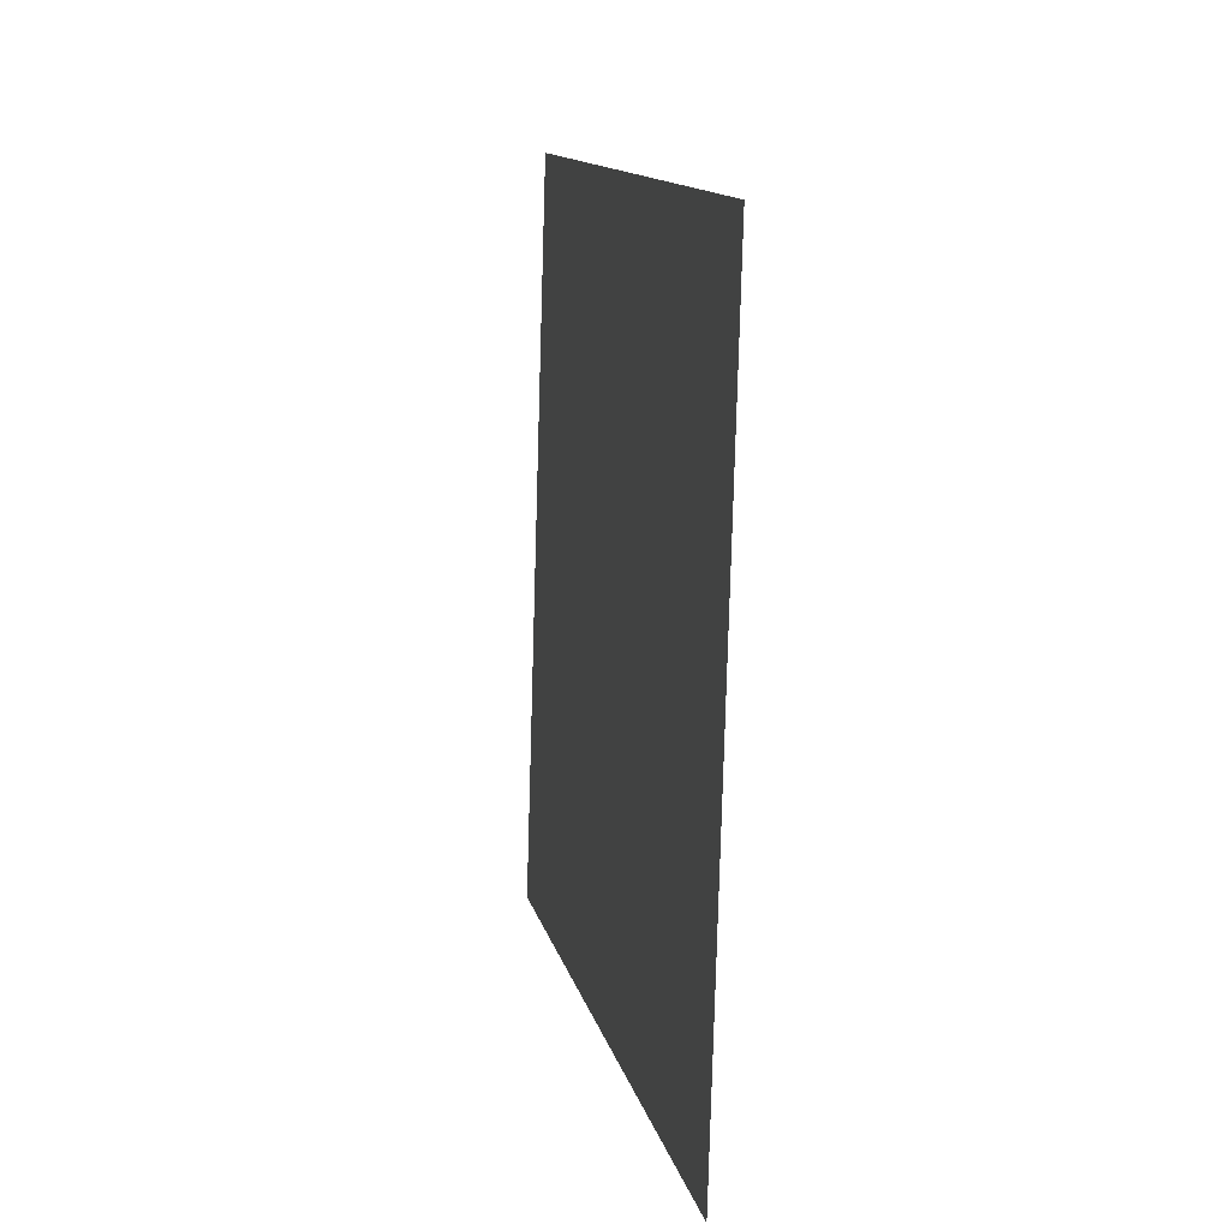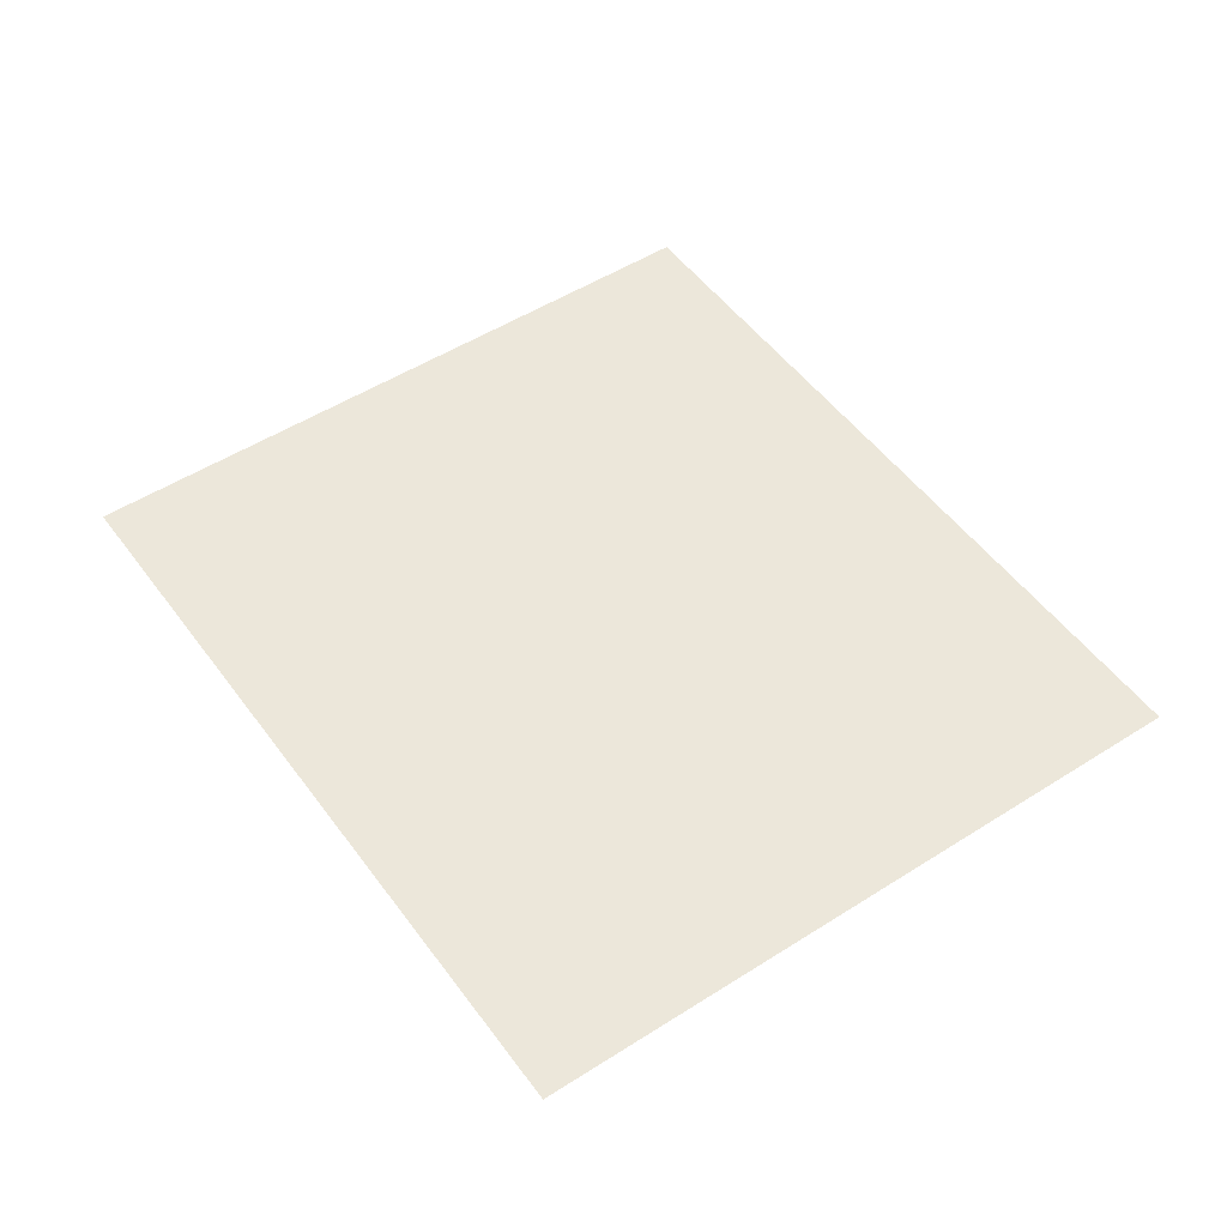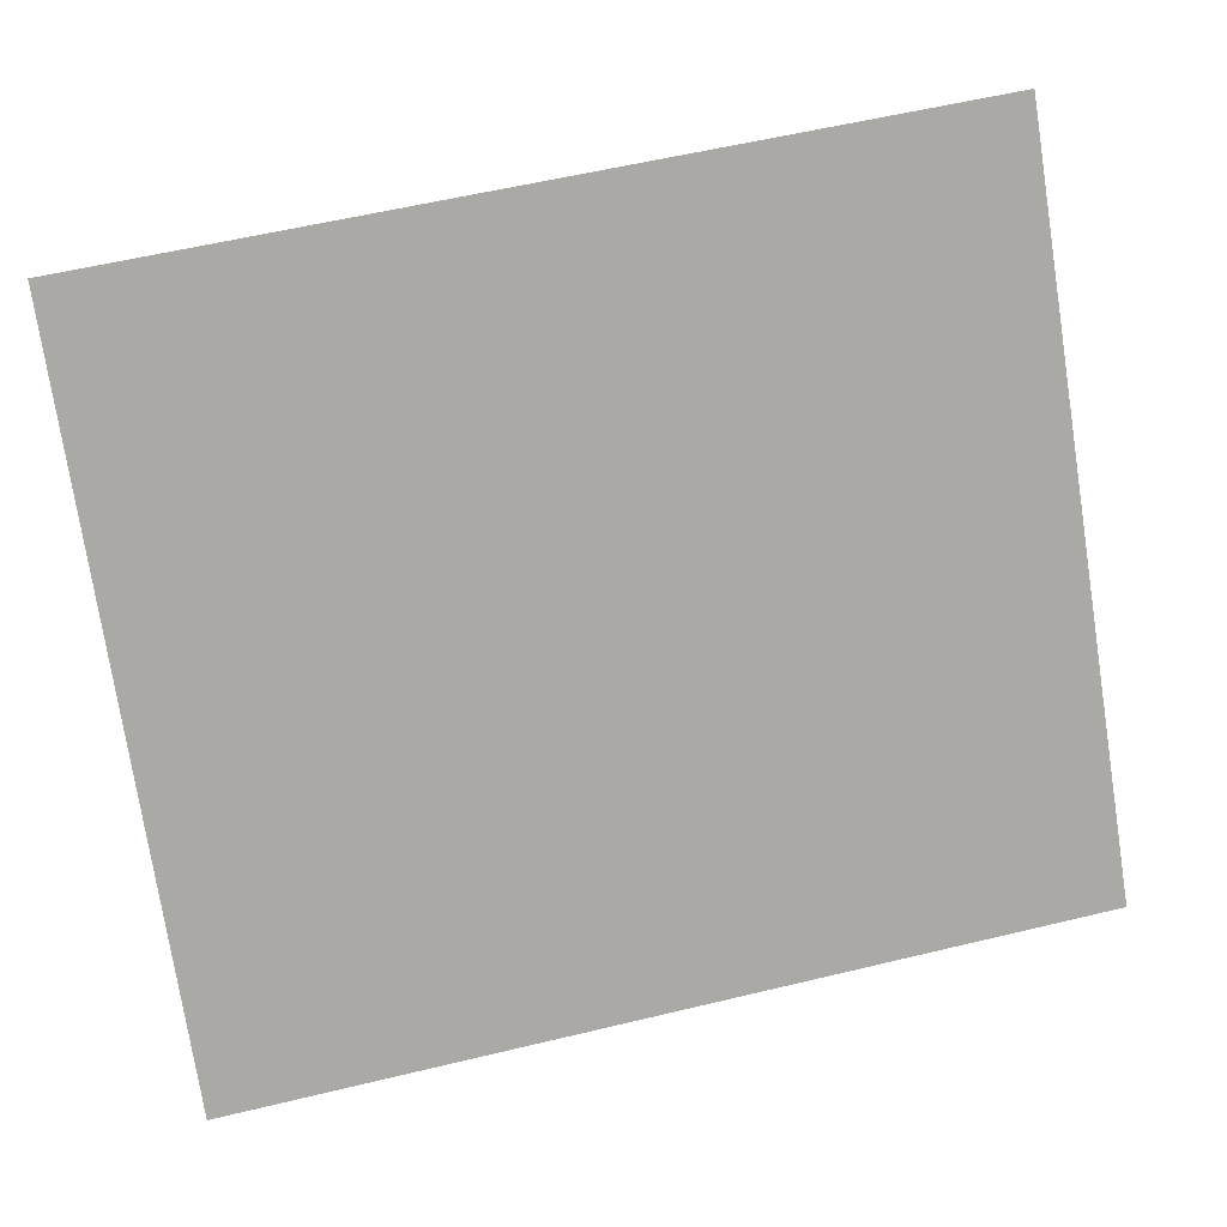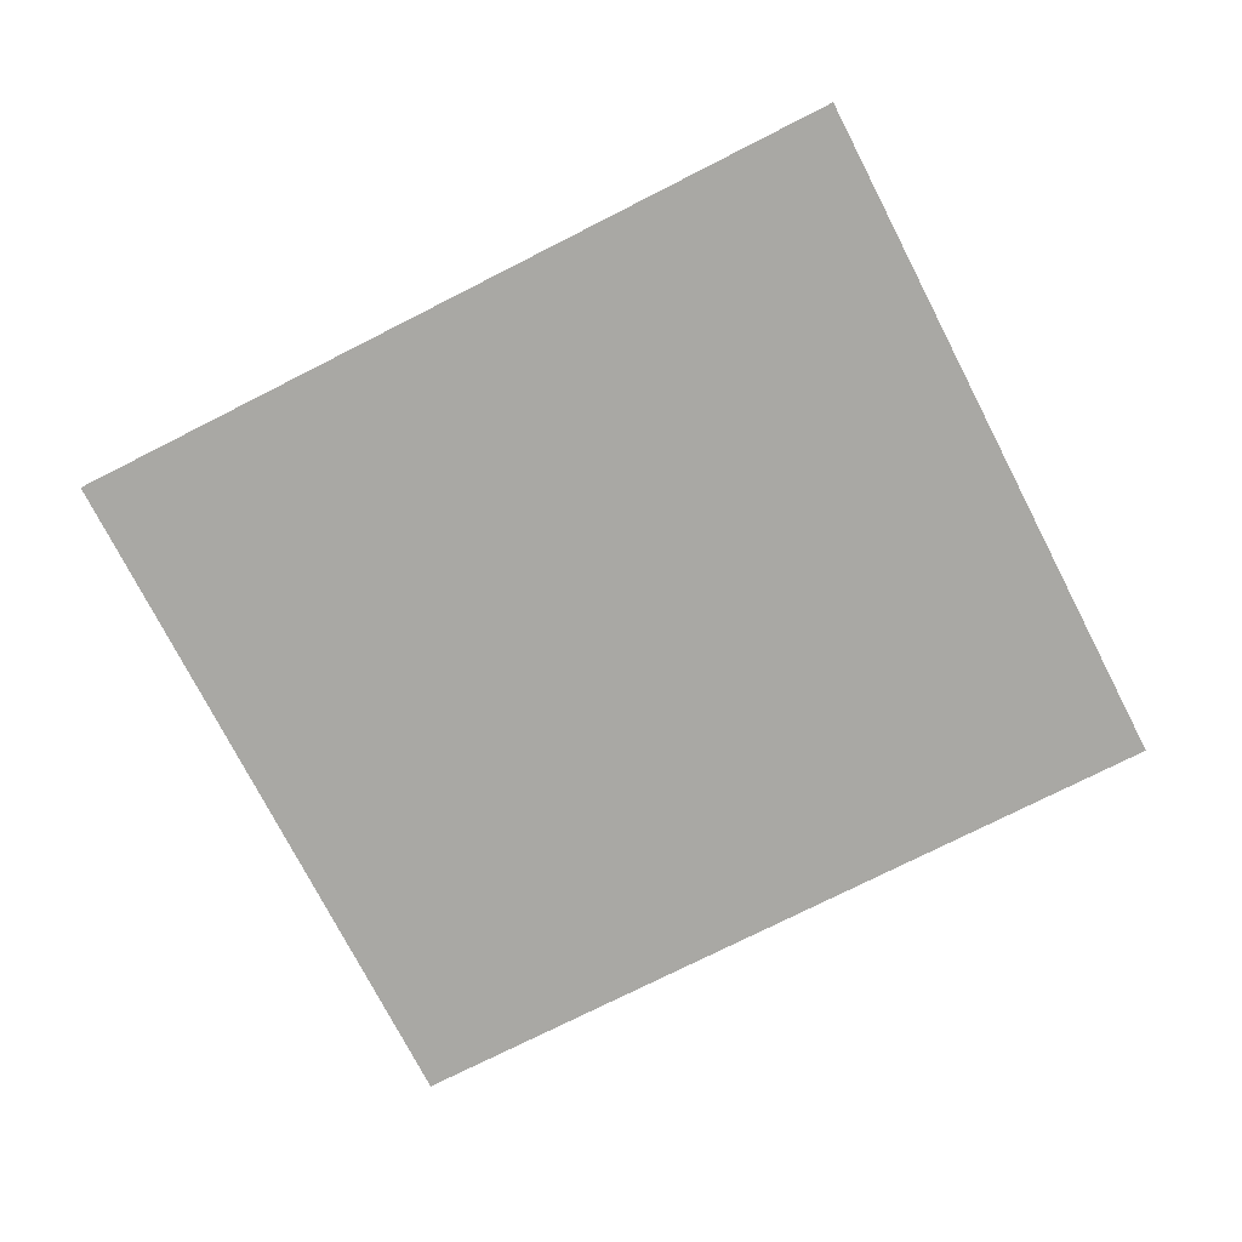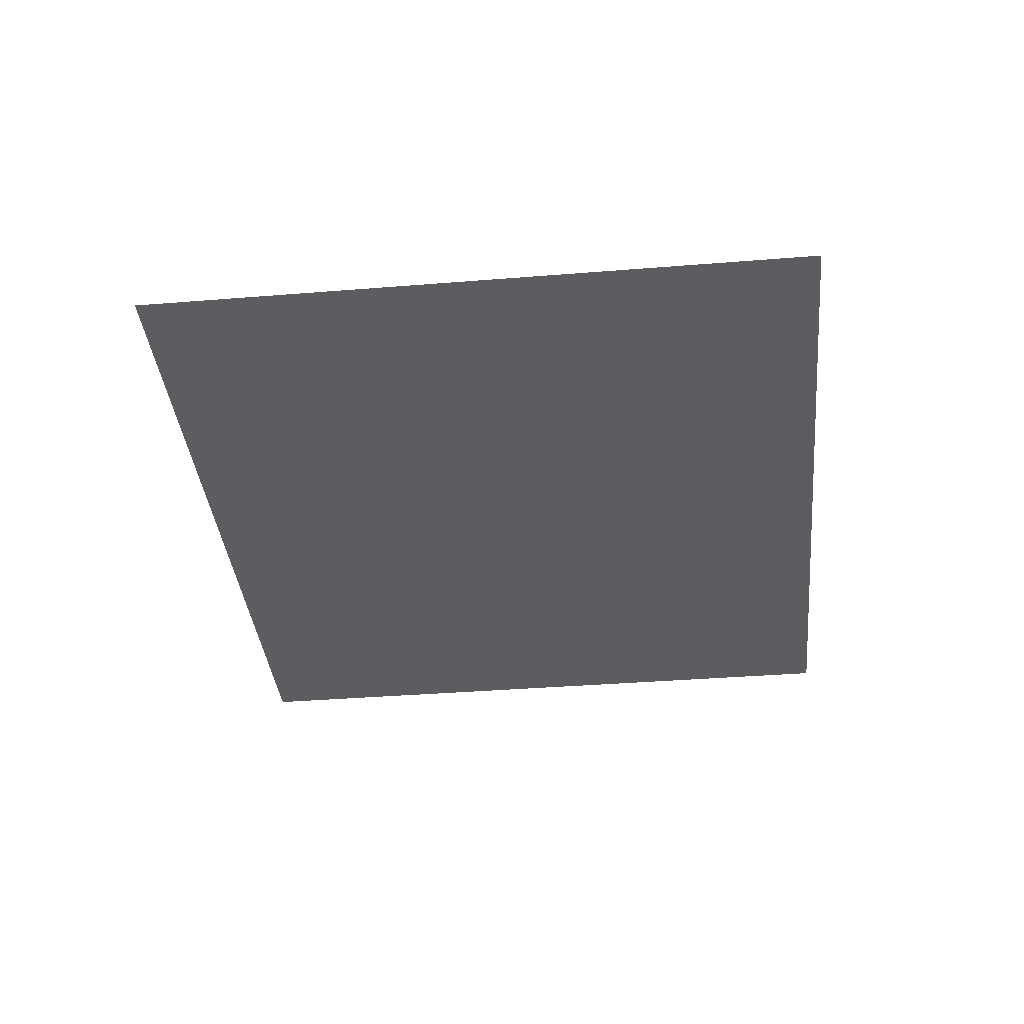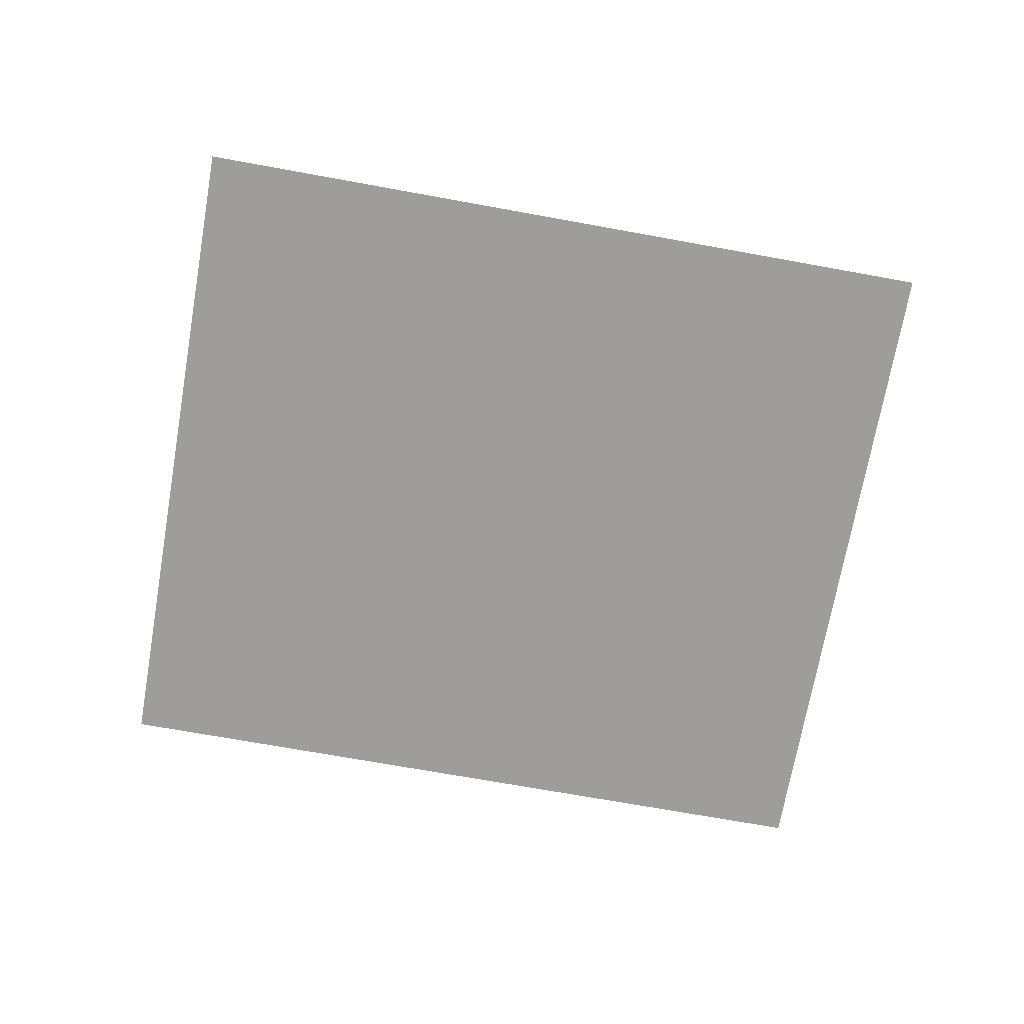
<metadata>
{"format":"obj","ext":"obj","renderer":"f3d","projection":"perspective","resolution":1024,"background":"white","views":[{"elev":1.7,"azim":79.2,"up":"+Z"},{"elev":51.2,"azim":64.2,"up":"+Y"},{"elev":14.7,"azim":168.9,"up":"+Z"},{"elev":-75.0,"azim":36.2,"up":"+Y"},{"elev":-36.3,"azim":105.0,"up":"+Y"},{"elev":-70.6,"azim":-1.0,"up":"+Y"}]}
</metadata>
<code>
v  -626.7 -146.4 -139.9
v  -573.4 -146.4 198.5
v  -189.8 -146.4 135.6
v  -243 -146.4 -202.8
g M_T_B2_PIAN_B315
f 1 2 3 4

</code>
